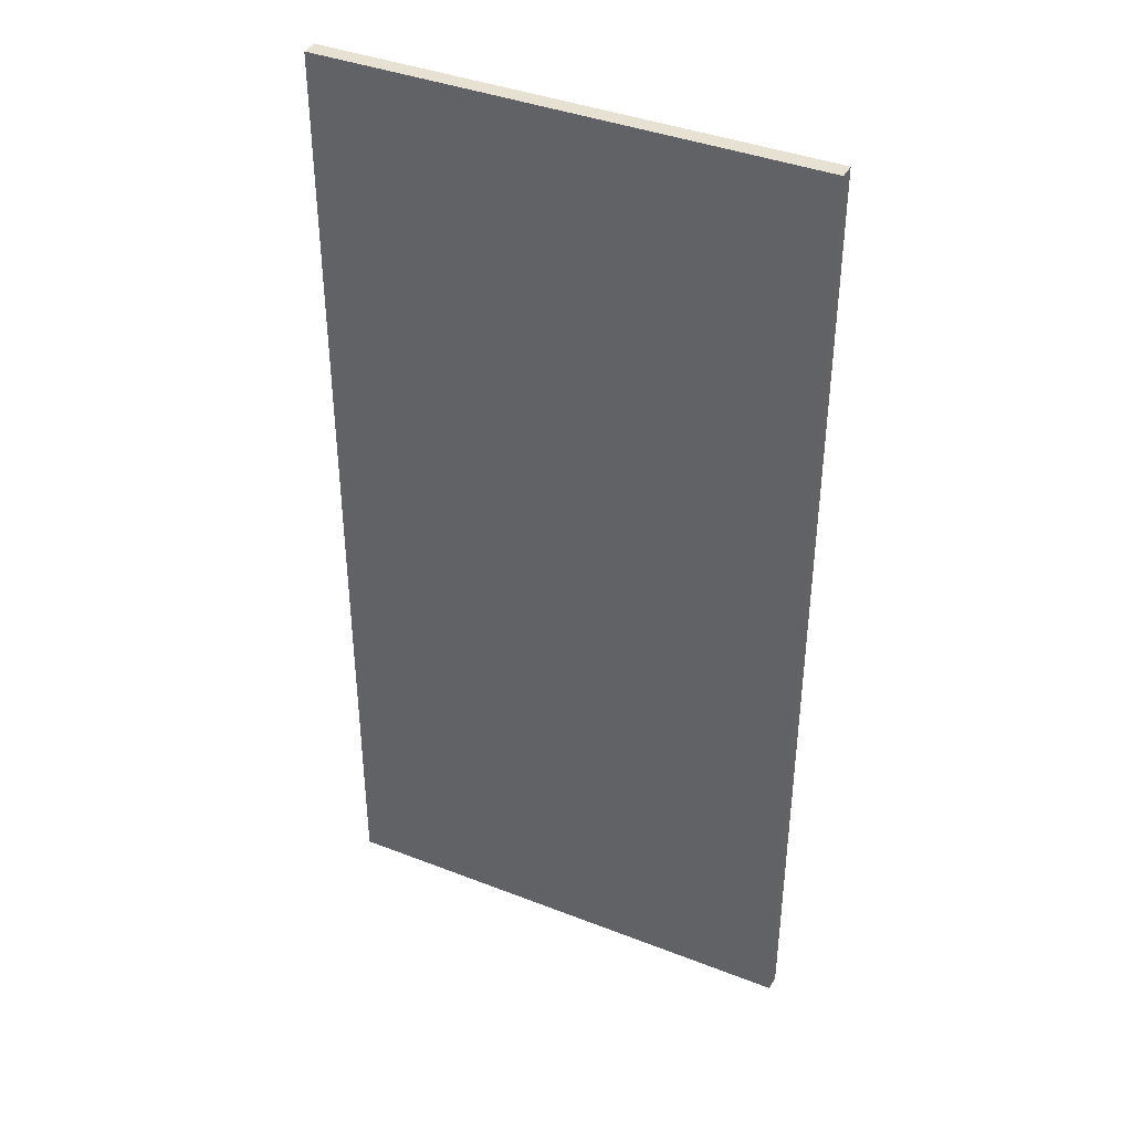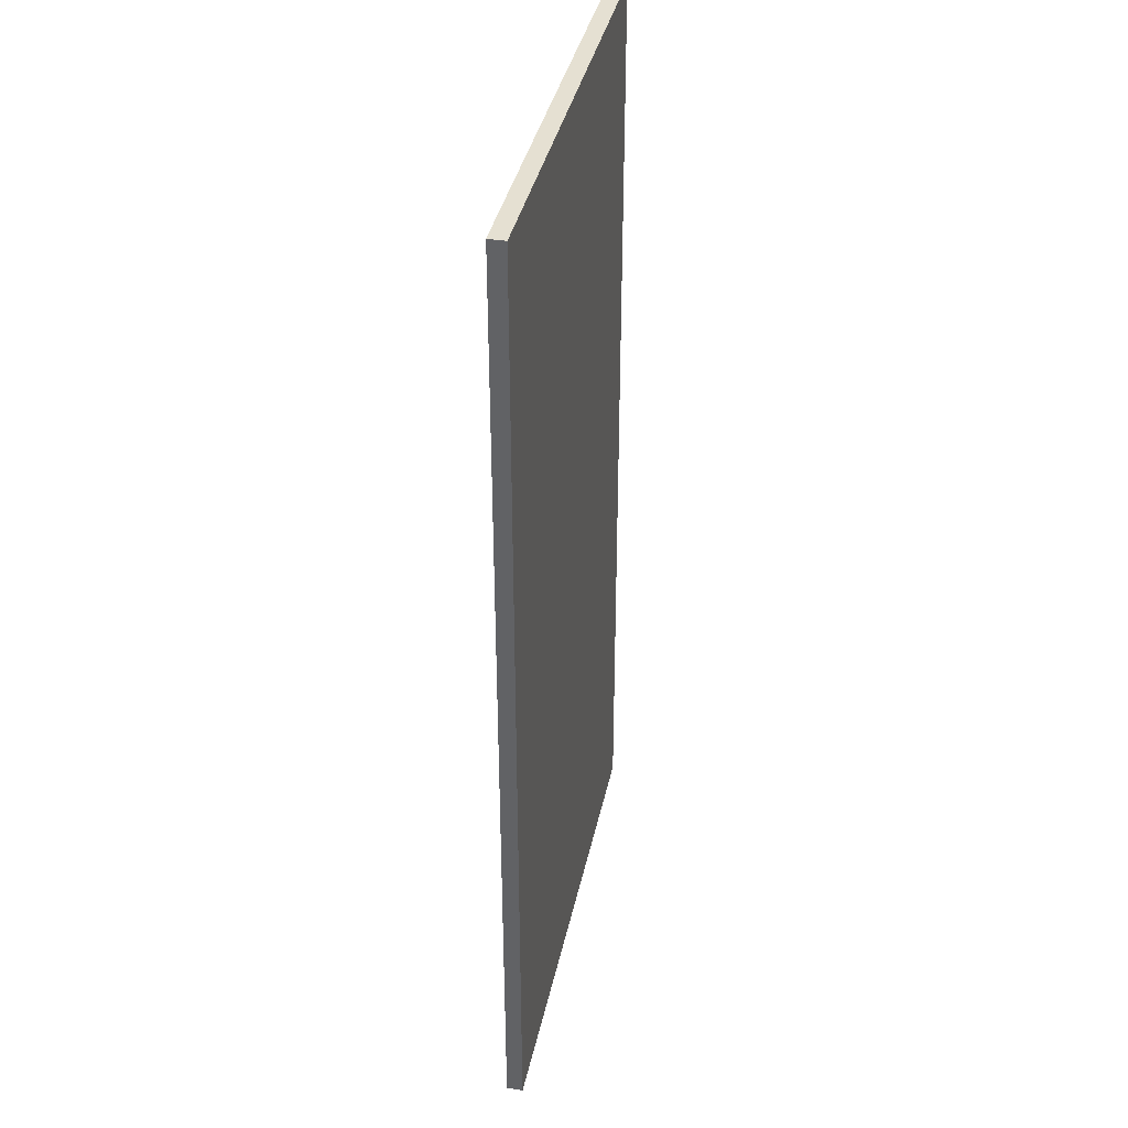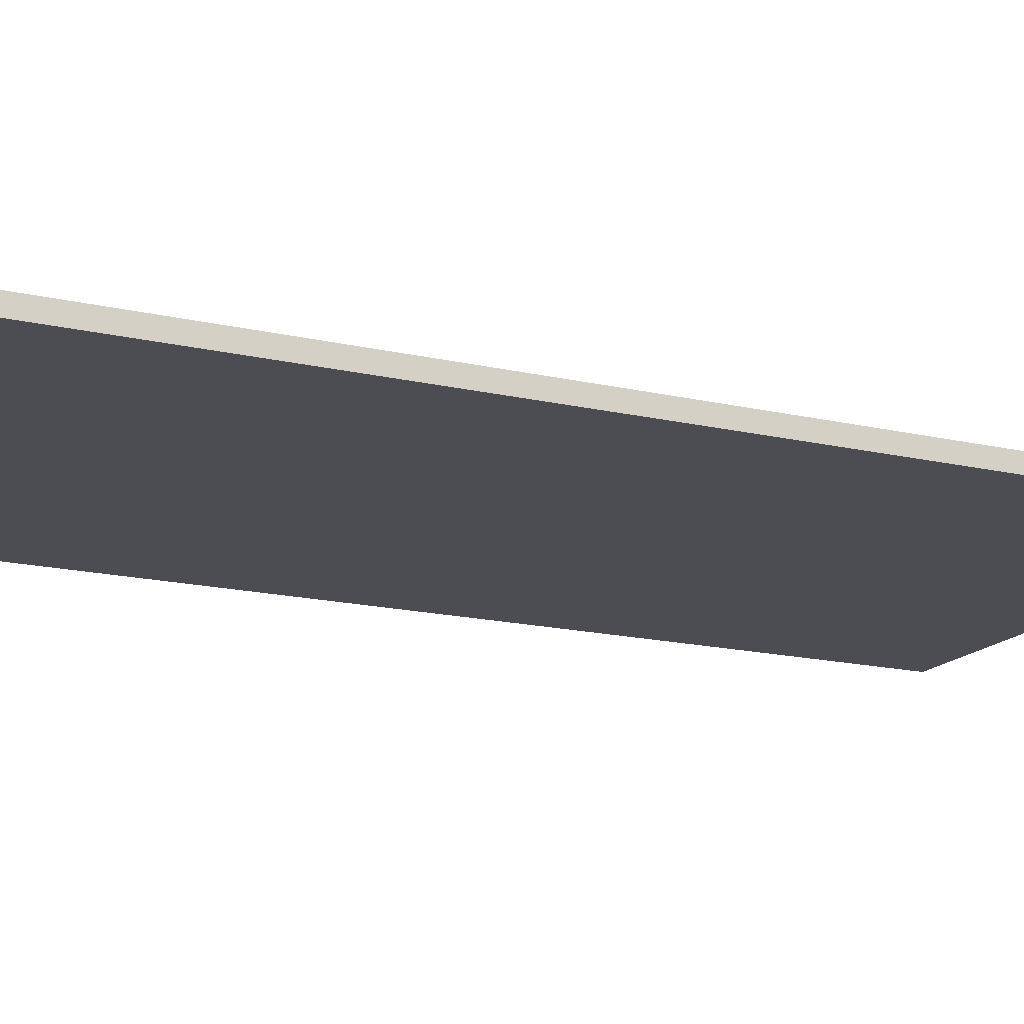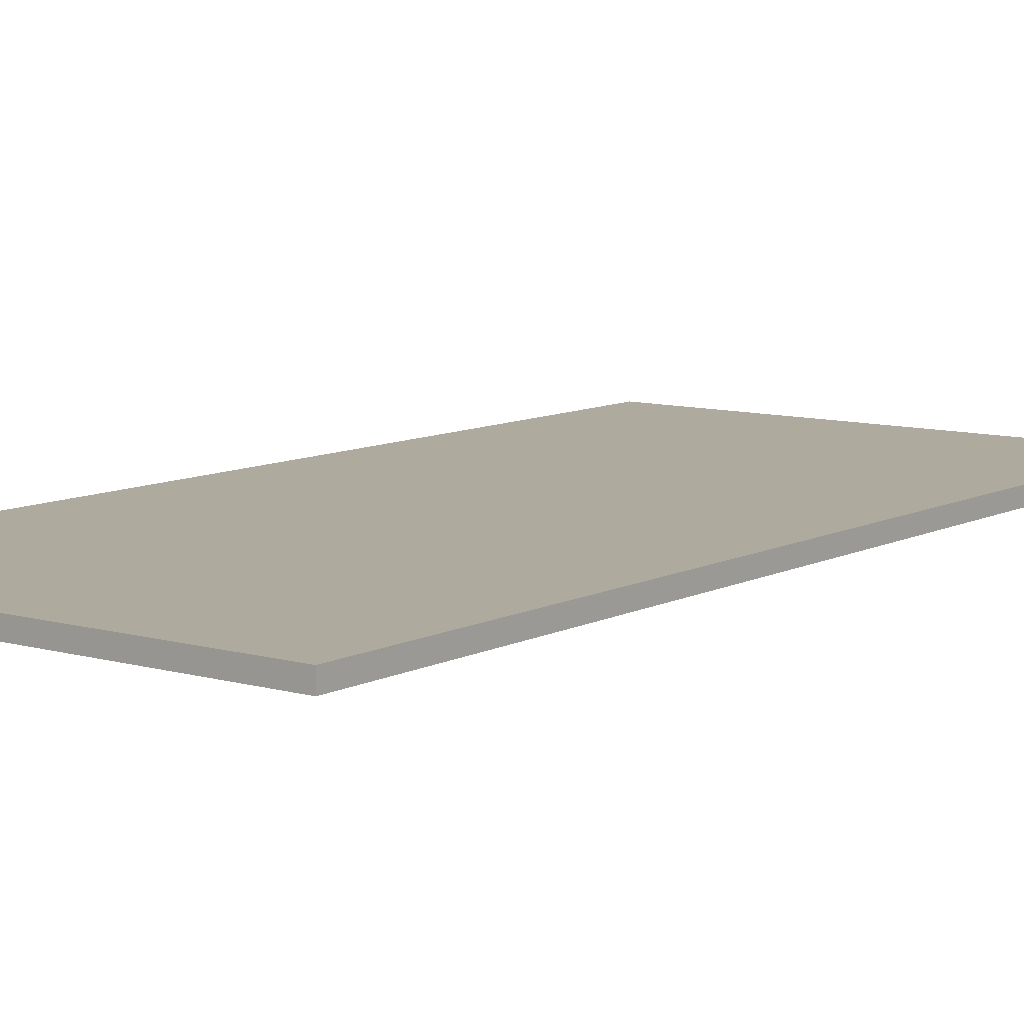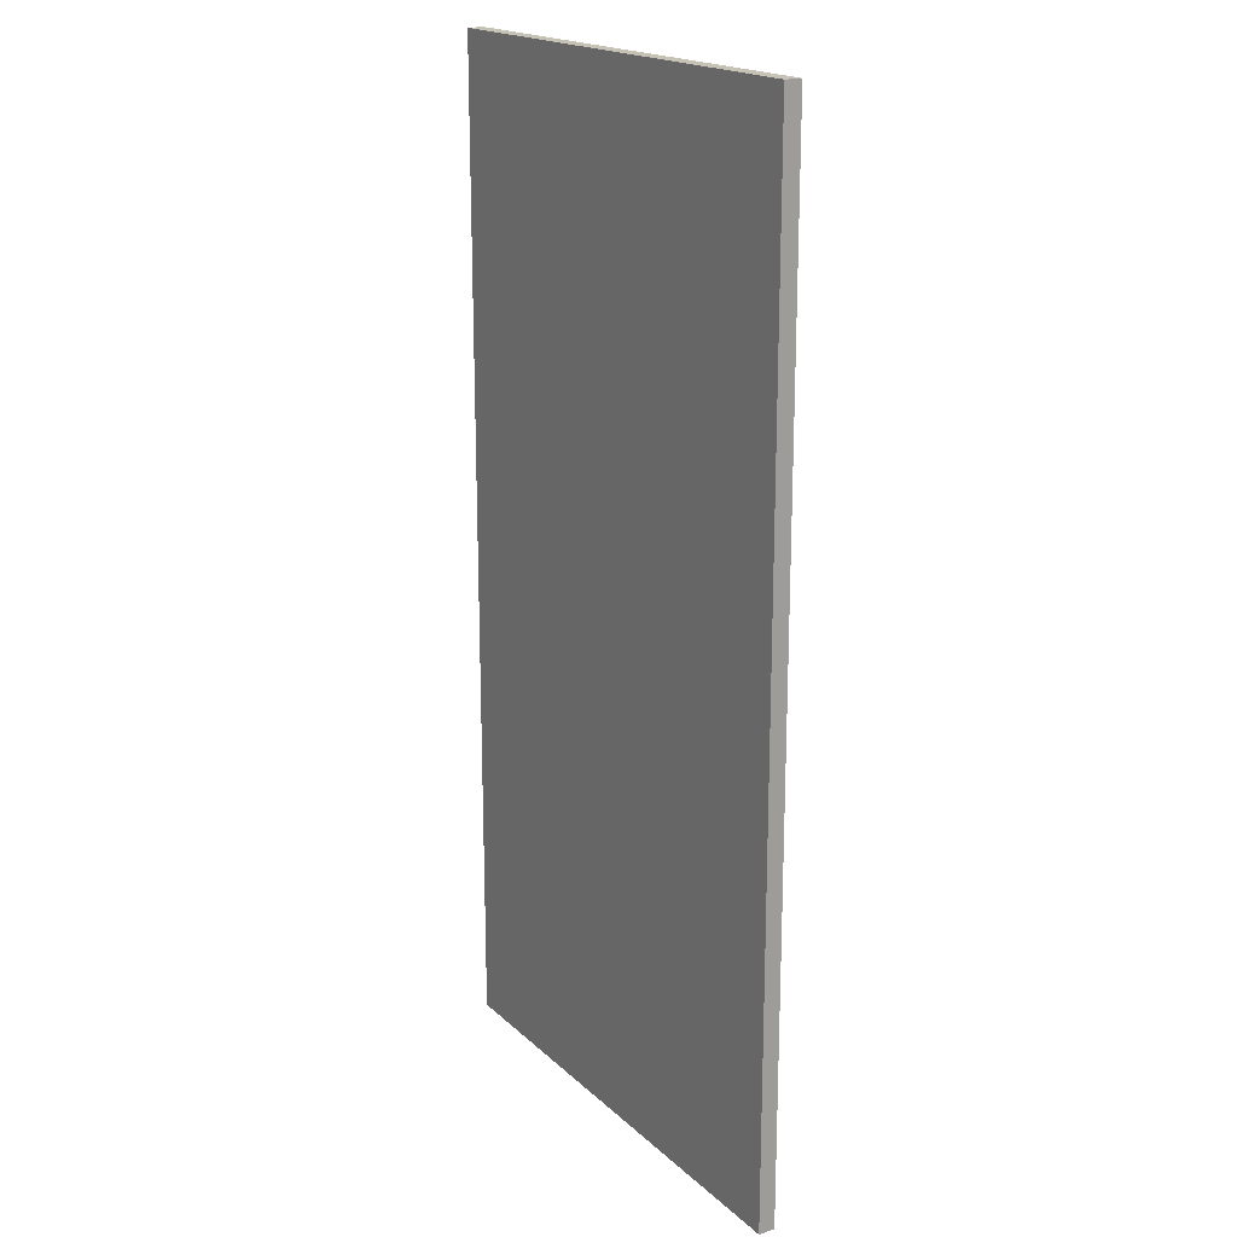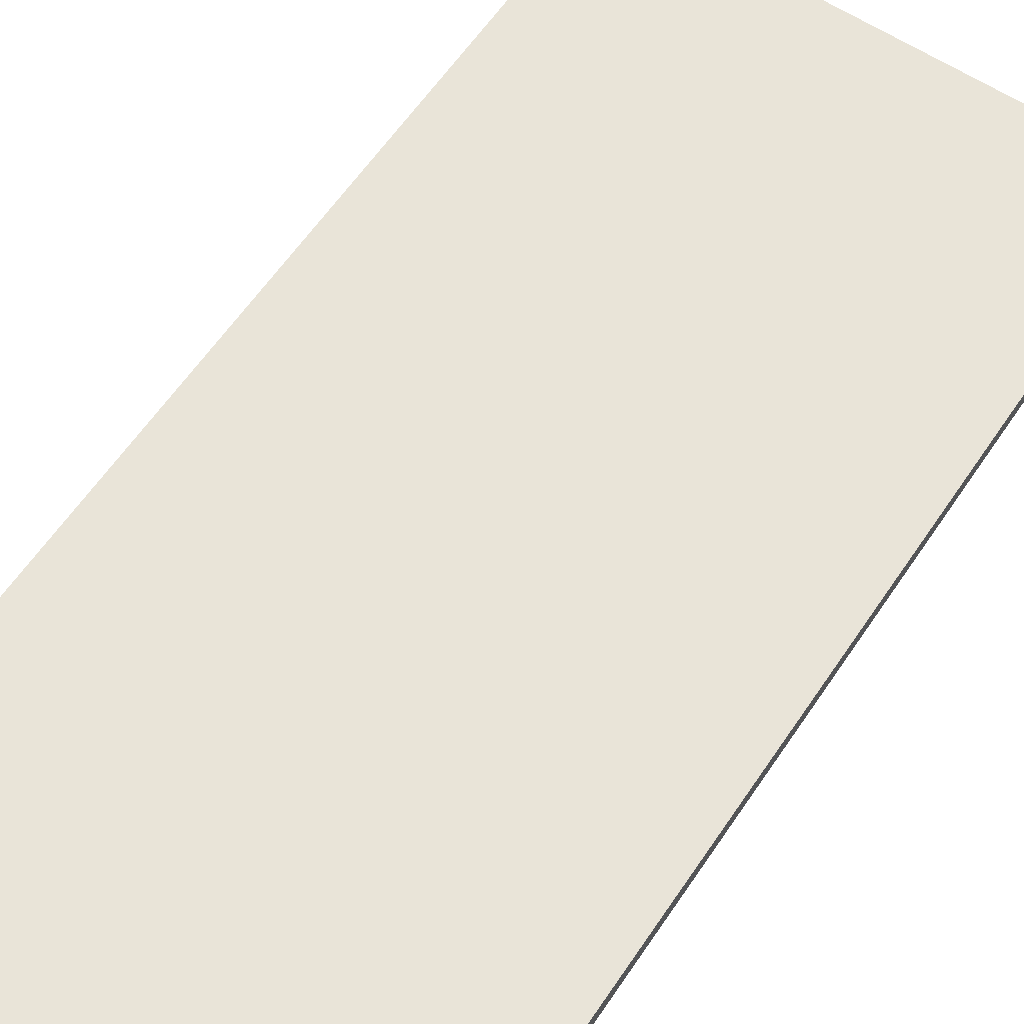
<metadata>
{"format":"obj","ext":"obj","renderer":"f3d","projection":"perspective","resolution":1024,"background":"white","views":[{"elev":39.6,"azim":25.8,"up":"+Z"},{"elev":37.7,"azim":101.8,"up":"+Z"},{"elev":-16.4,"azim":-115.8,"up":"+Y"},{"elev":9.2,"azim":37.1,"up":"+Y"},{"elev":18.9,"azim":58.4,"up":"+Z"},{"elev":60.7,"azim":-146.1,"up":"+Y"}]}
</metadata>
<code>
g roads
v -15 0 30
v -15 0 -30
v -15 1 30
v -15 1 -30
v 15 0 30
v 15 0 -30
v 15 1 30
v 15 1 -30
v -15 0 30
v -15 1 30
v 15 0 30
v 15 1 30
v -15 0 -30
v -15 1 -30
v -1 0 -30
v -1 1 -30
v 0 0 -30
v 0 1 -30
v 15 0 -30
v 15 1 -30
v -15 0 30
v 15 0 30
v -1 0 28
v 0 0 28
v -1 0 24
v 0 0 24
v -1 0 22
v 0 0 22
v -1 0 18
v 0 0 18
v -1 0 16
v 0 0 16
v -1 0 12
v 0 0 12
v -1 0 10
v 0 0 10
v -1 0 6
v 0 0 6
v -1 0 4
v 0 0 4
v -1 0 -0
v 0 0 -0
v -1 0 -2
v 0 0 -2
v -1 0 -6
v 0 0 -6
v -1 0 -8
v 0 0 -8
v -1 0 -12
v 0 0 -12
v -1 0 -14
v 0 0 -14
v -1 0 -18
v 0 0 -18
v -1 0 -20
v 0 0 -20
v -1 0 -24
v 0 0 -24
v -1 0 -26
v 0 0 -26
v -15 0 -30
v -1 0 -30
v 0 0 -30
v 15 0 -30
v -15 1 30
v 15 1 30
v -1 1 28
v 0 1 28
v -1 1 24
v 0 1 24
v -1 1 22
v 0 1 22
v -1 1 18
v 0 1 18
v -1 1 16
v 0 1 16
v -1 1 12
v 0 1 12
v -1 1 10
v 0 1 10
v -1 1 6
v 0 1 6
v -1 1 4
v 0 1 4
v -1 1 -0
v 0 1 -0
v -1 1 -2
v 0 1 -2
v -1 1 -6
v 0 1 -6
v -1 1 -8
v 0 1 -8
v -1 1 -12
v 0 1 -12
v -1 1 -14
v 0 1 -14
v -1 1 -18
v 0 1 -18
v -1 1 -20
v 0 1 -20
v -1 1 -24
v 0 1 -24
v -1 1 -26
v 0 1 -26
v -15 1 -30
v -1 1 -30
v 0 1 -30
v 15 1 -30
f 3 2 1
f 4 2 3
f 5 6 7
f 7 6 8
f 11 10 9
f 12 10 11
f 13 14 15
f 15 14 16
f 15 16 17
f 17 16 18
f 17 18 19
f 19 18 20
f 23 22 21
f 24 22 23
f 25 23 21
f 25 24 23
f 26 22 24
f 26 24 25
f 27 25 21
f 27 26 25
f 28 22 26
f 28 26 27
f 29 27 21
f 29 28 27
f 30 22 28
f 30 28 29
f 31 29 21
f 31 30 29
f 32 22 30
f 32 30 31
f 33 31 21
f 33 32 31
f 34 22 32
f 34 32 33
f 35 33 21
f 35 34 33
f 36 22 34
f 36 34 35
f 37 35 21
f 37 36 35
f 38 22 36
f 38 36 37
f 39 37 21
f 39 38 37
f 40 22 38
f 40 38 39
f 41 39 21
f 41 40 39
f 42 22 40
f 42 40 41
f 43 41 21
f 43 42 41
f 44 22 42
f 44 42 43
f 45 43 21
f 45 44 43
f 46 22 44
f 46 44 45
f 47 45 21
f 47 46 45
f 48 22 46
f 48 46 47
f 49 47 21
f 49 48 47
f 50 22 48
f 50 48 49
f 51 49 21
f 51 50 49
f 52 22 50
f 52 50 51
f 53 51 21
f 53 52 51
f 54 22 52
f 54 52 53
f 55 53 21
f 55 54 53
f 56 22 54
f 56 54 55
f 57 55 21
f 57 56 55
f 58 22 56
f 58 56 57
f 59 57 21
f 59 58 57
f 60 22 58
f 60 58 59
f 61 59 21
f 62 60 59
f 62 59 61
f 63 22 60
f 63 60 62
f 64 22 63
f 65 66 67
f 67 66 68
f 65 67 69
f 67 68 69
f 68 66 70
f 69 68 70
f 65 69 71
f 69 70 71
f 70 66 72
f 71 70 72
f 65 71 73
f 71 72 73
f 72 66 74
f 73 72 74
f 65 73 75
f 73 74 75
f 74 66 76
f 75 74 76
f 65 75 77
f 75 76 77
f 76 66 78
f 77 76 78
f 65 77 79
f 77 78 79
f 78 66 80
f 79 78 80
f 65 79 81
f 79 80 81
f 80 66 82
f 81 80 82
f 65 81 83
f 81 82 83
f 82 66 84
f 83 82 84
f 65 83 85
f 83 84 85
f 84 66 86
f 85 84 86
f 65 85 87
f 85 86 87
f 86 66 88
f 87 86 88
f 65 87 89
f 87 88 89
f 88 66 90
f 89 88 90
f 65 89 91
f 89 90 91
f 90 66 92
f 91 90 92
f 65 91 93
f 91 92 93
f 92 66 94
f 93 92 94
f 65 93 95
f 93 94 95
f 94 66 96
f 95 94 96
f 65 95 97
f 95 96 97
f 96 66 98
f 97 96 98
f 65 97 99
f 97 98 99
f 98 66 100
f 99 98 100
f 65 99 101
f 99 100 101
f 100 66 102
f 101 100 102
f 65 101 103
f 101 102 103
f 102 66 104
f 103 102 104
f 65 103 105
f 103 104 106
f 105 103 106
f 104 66 107
f 106 104 107
f 107 66 108

</code>
